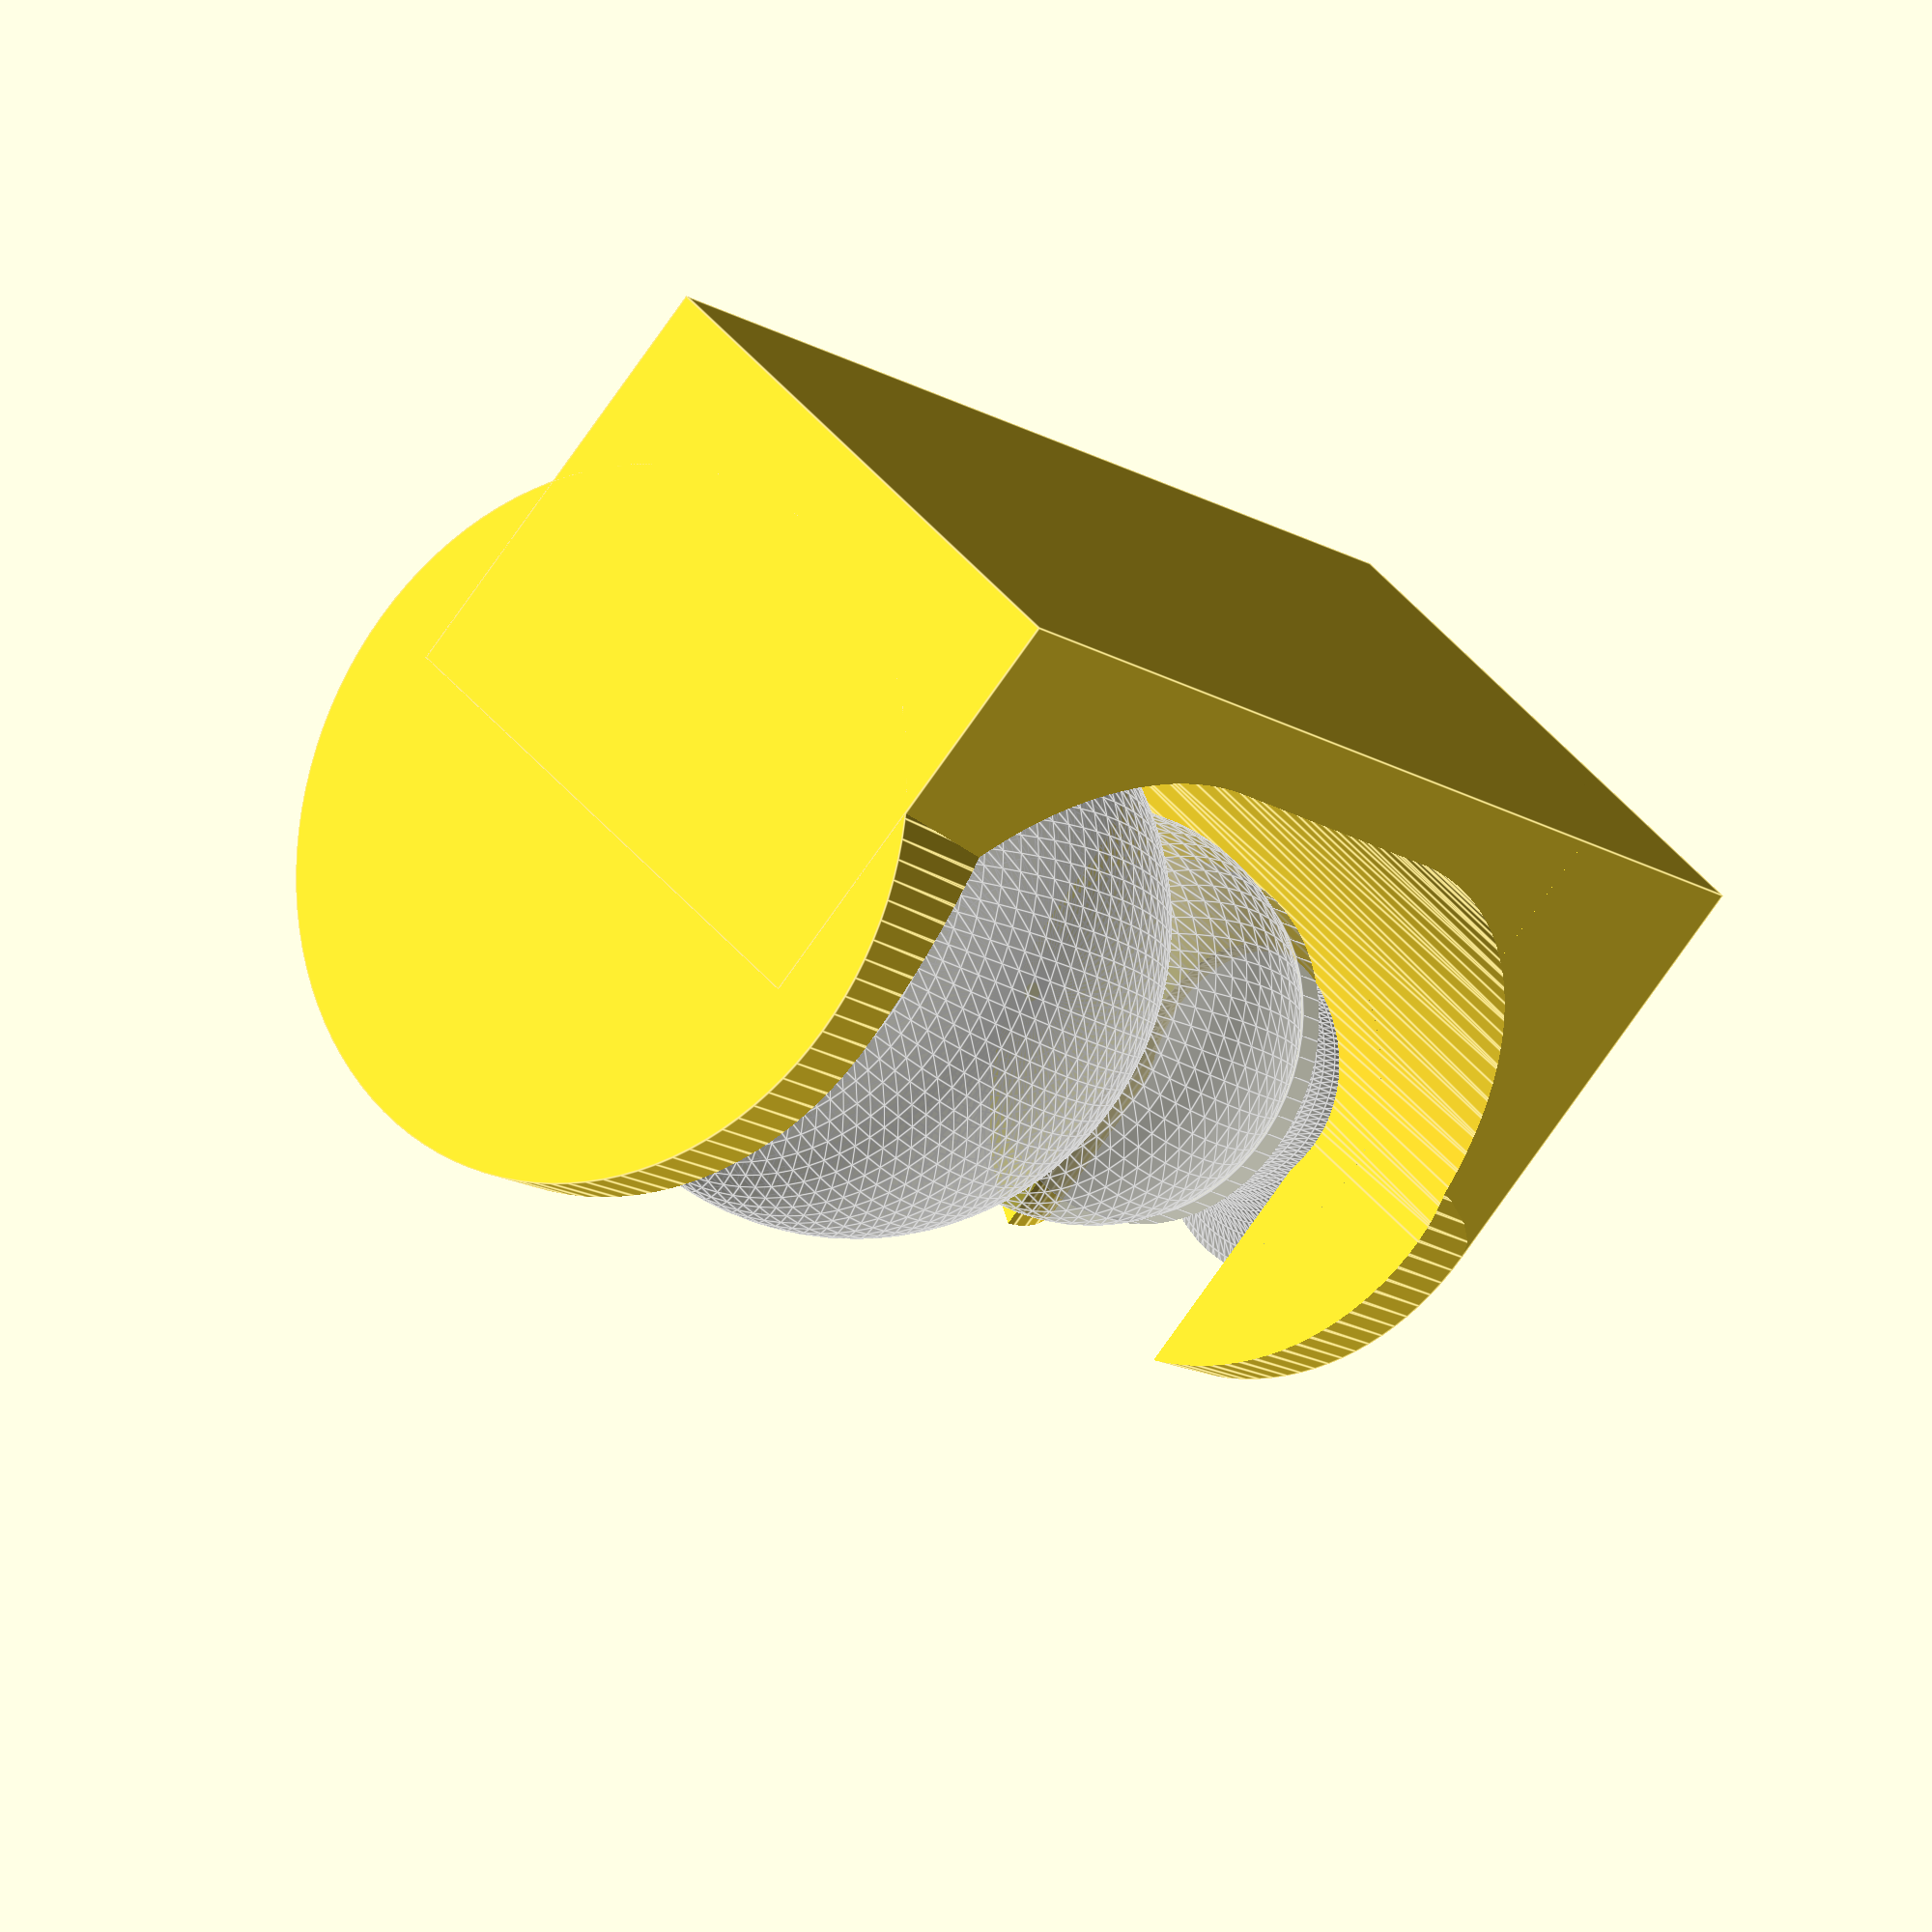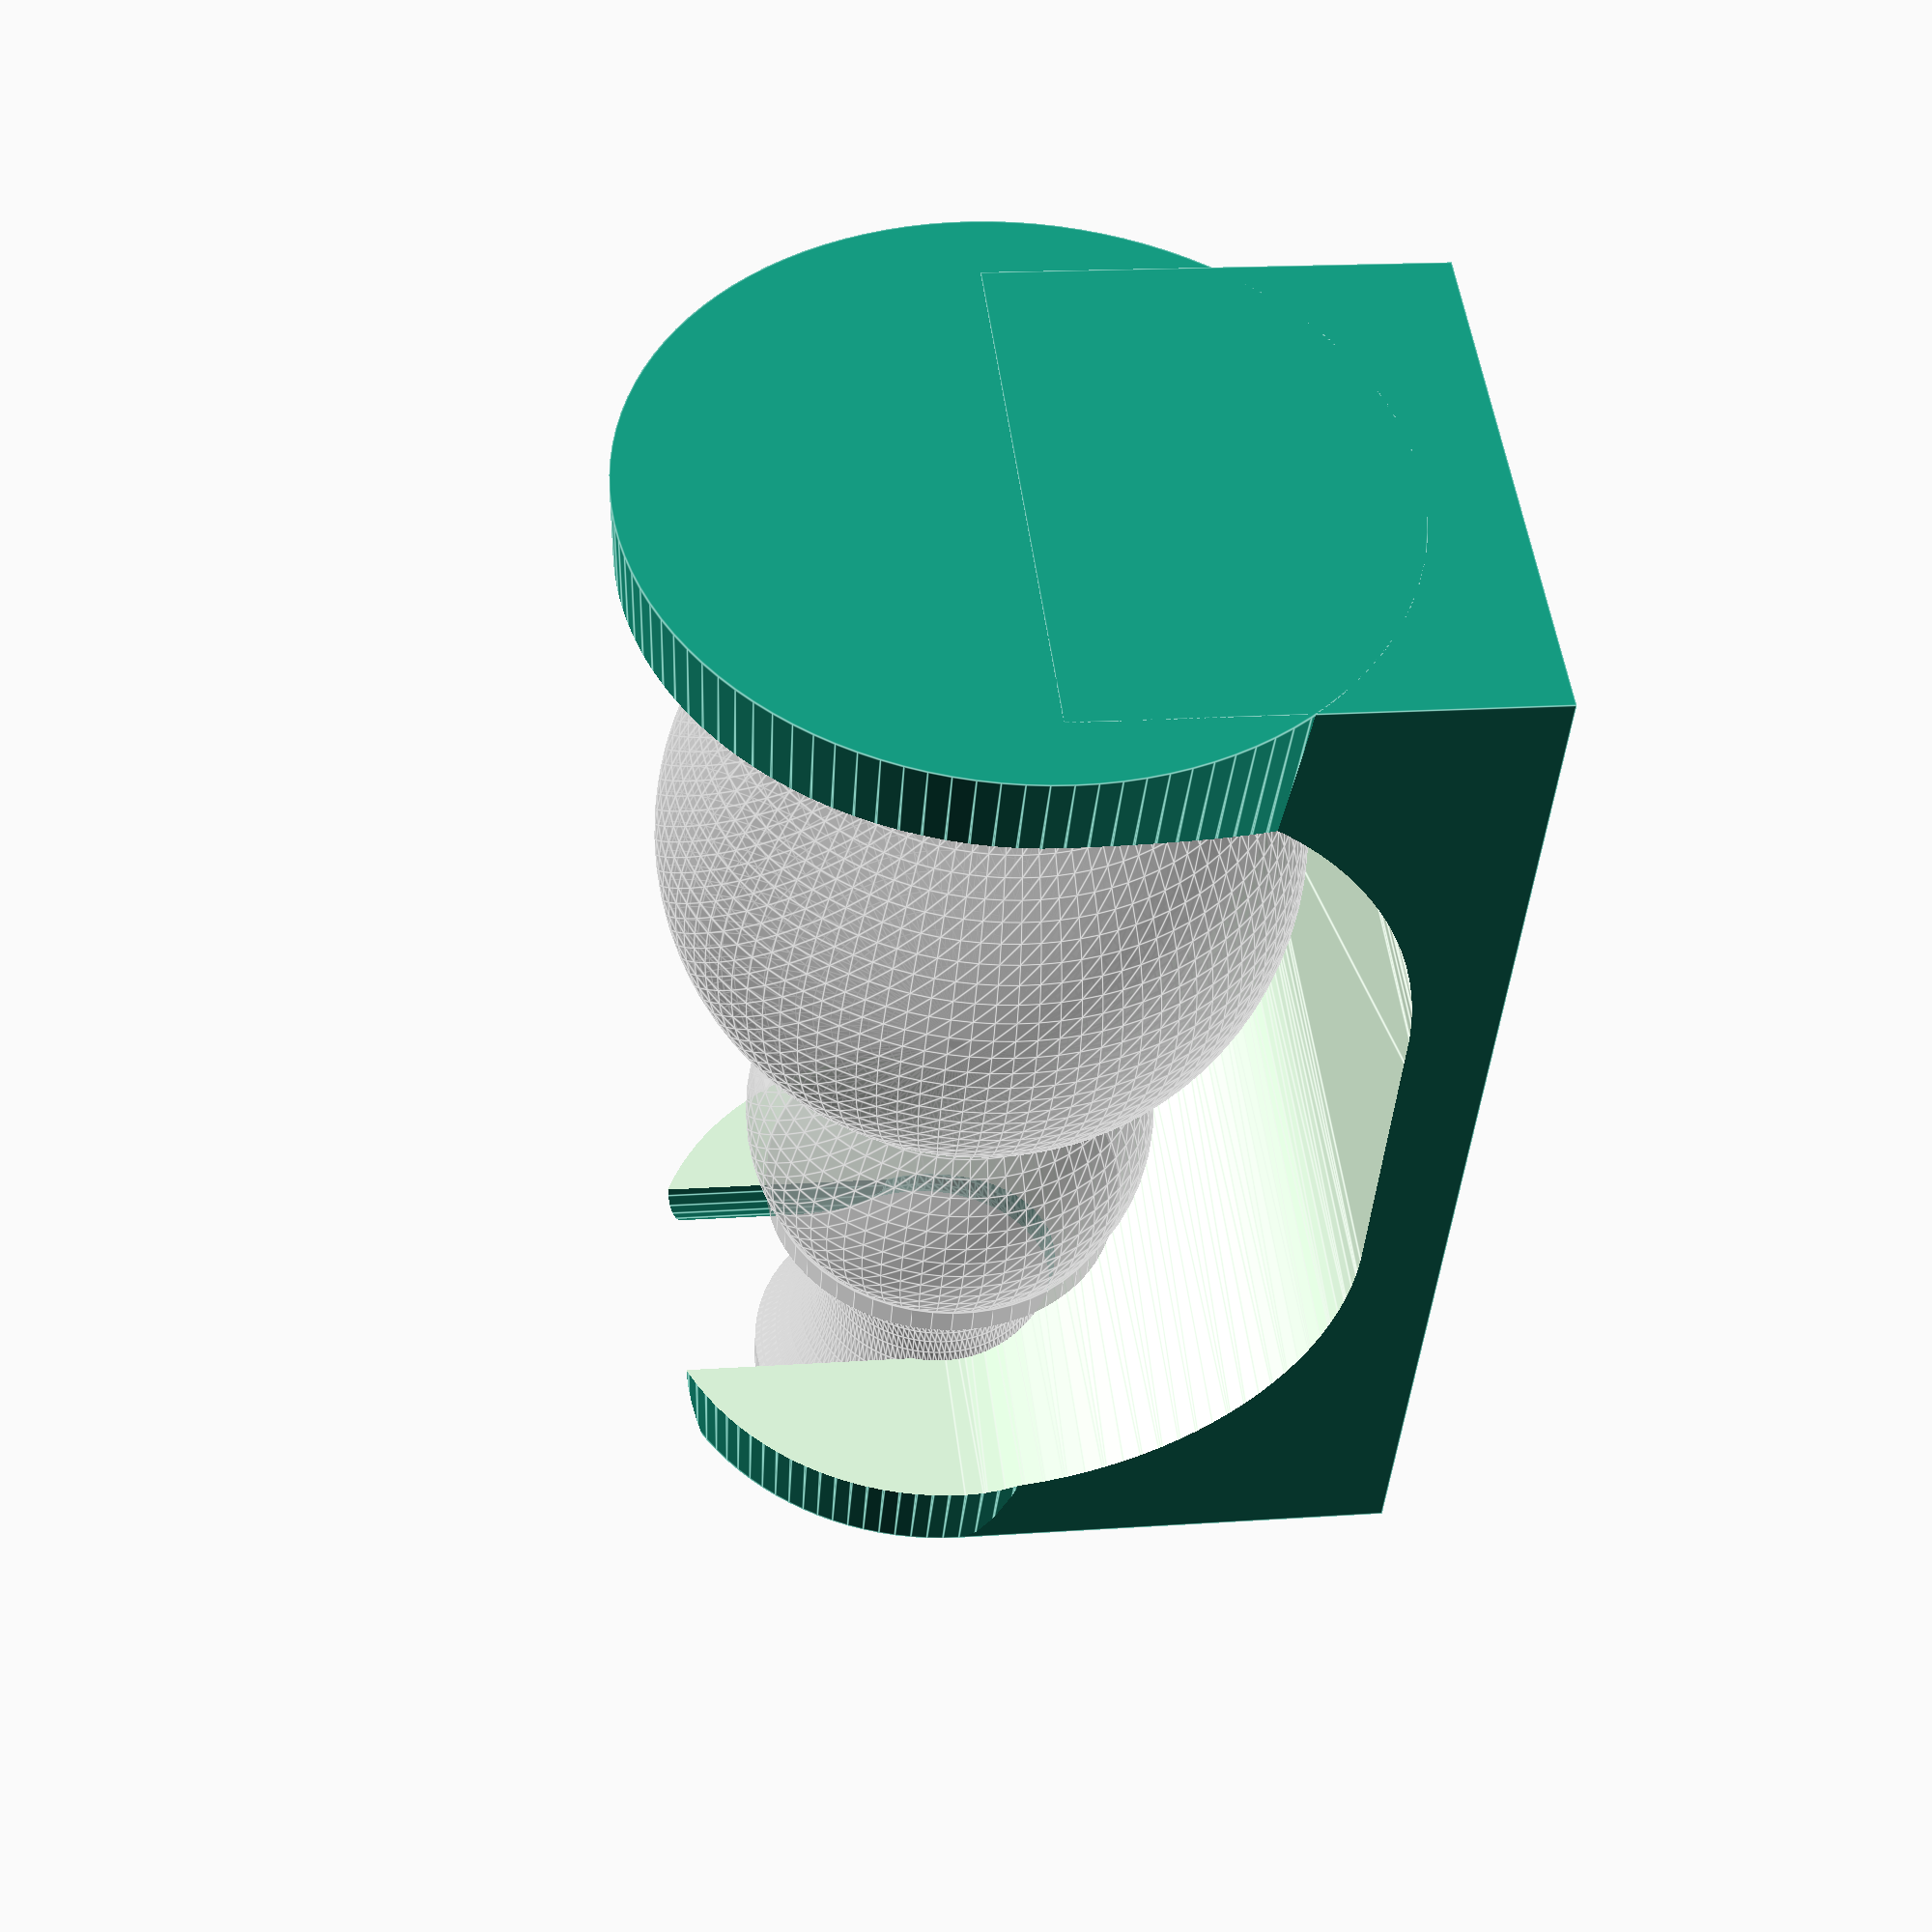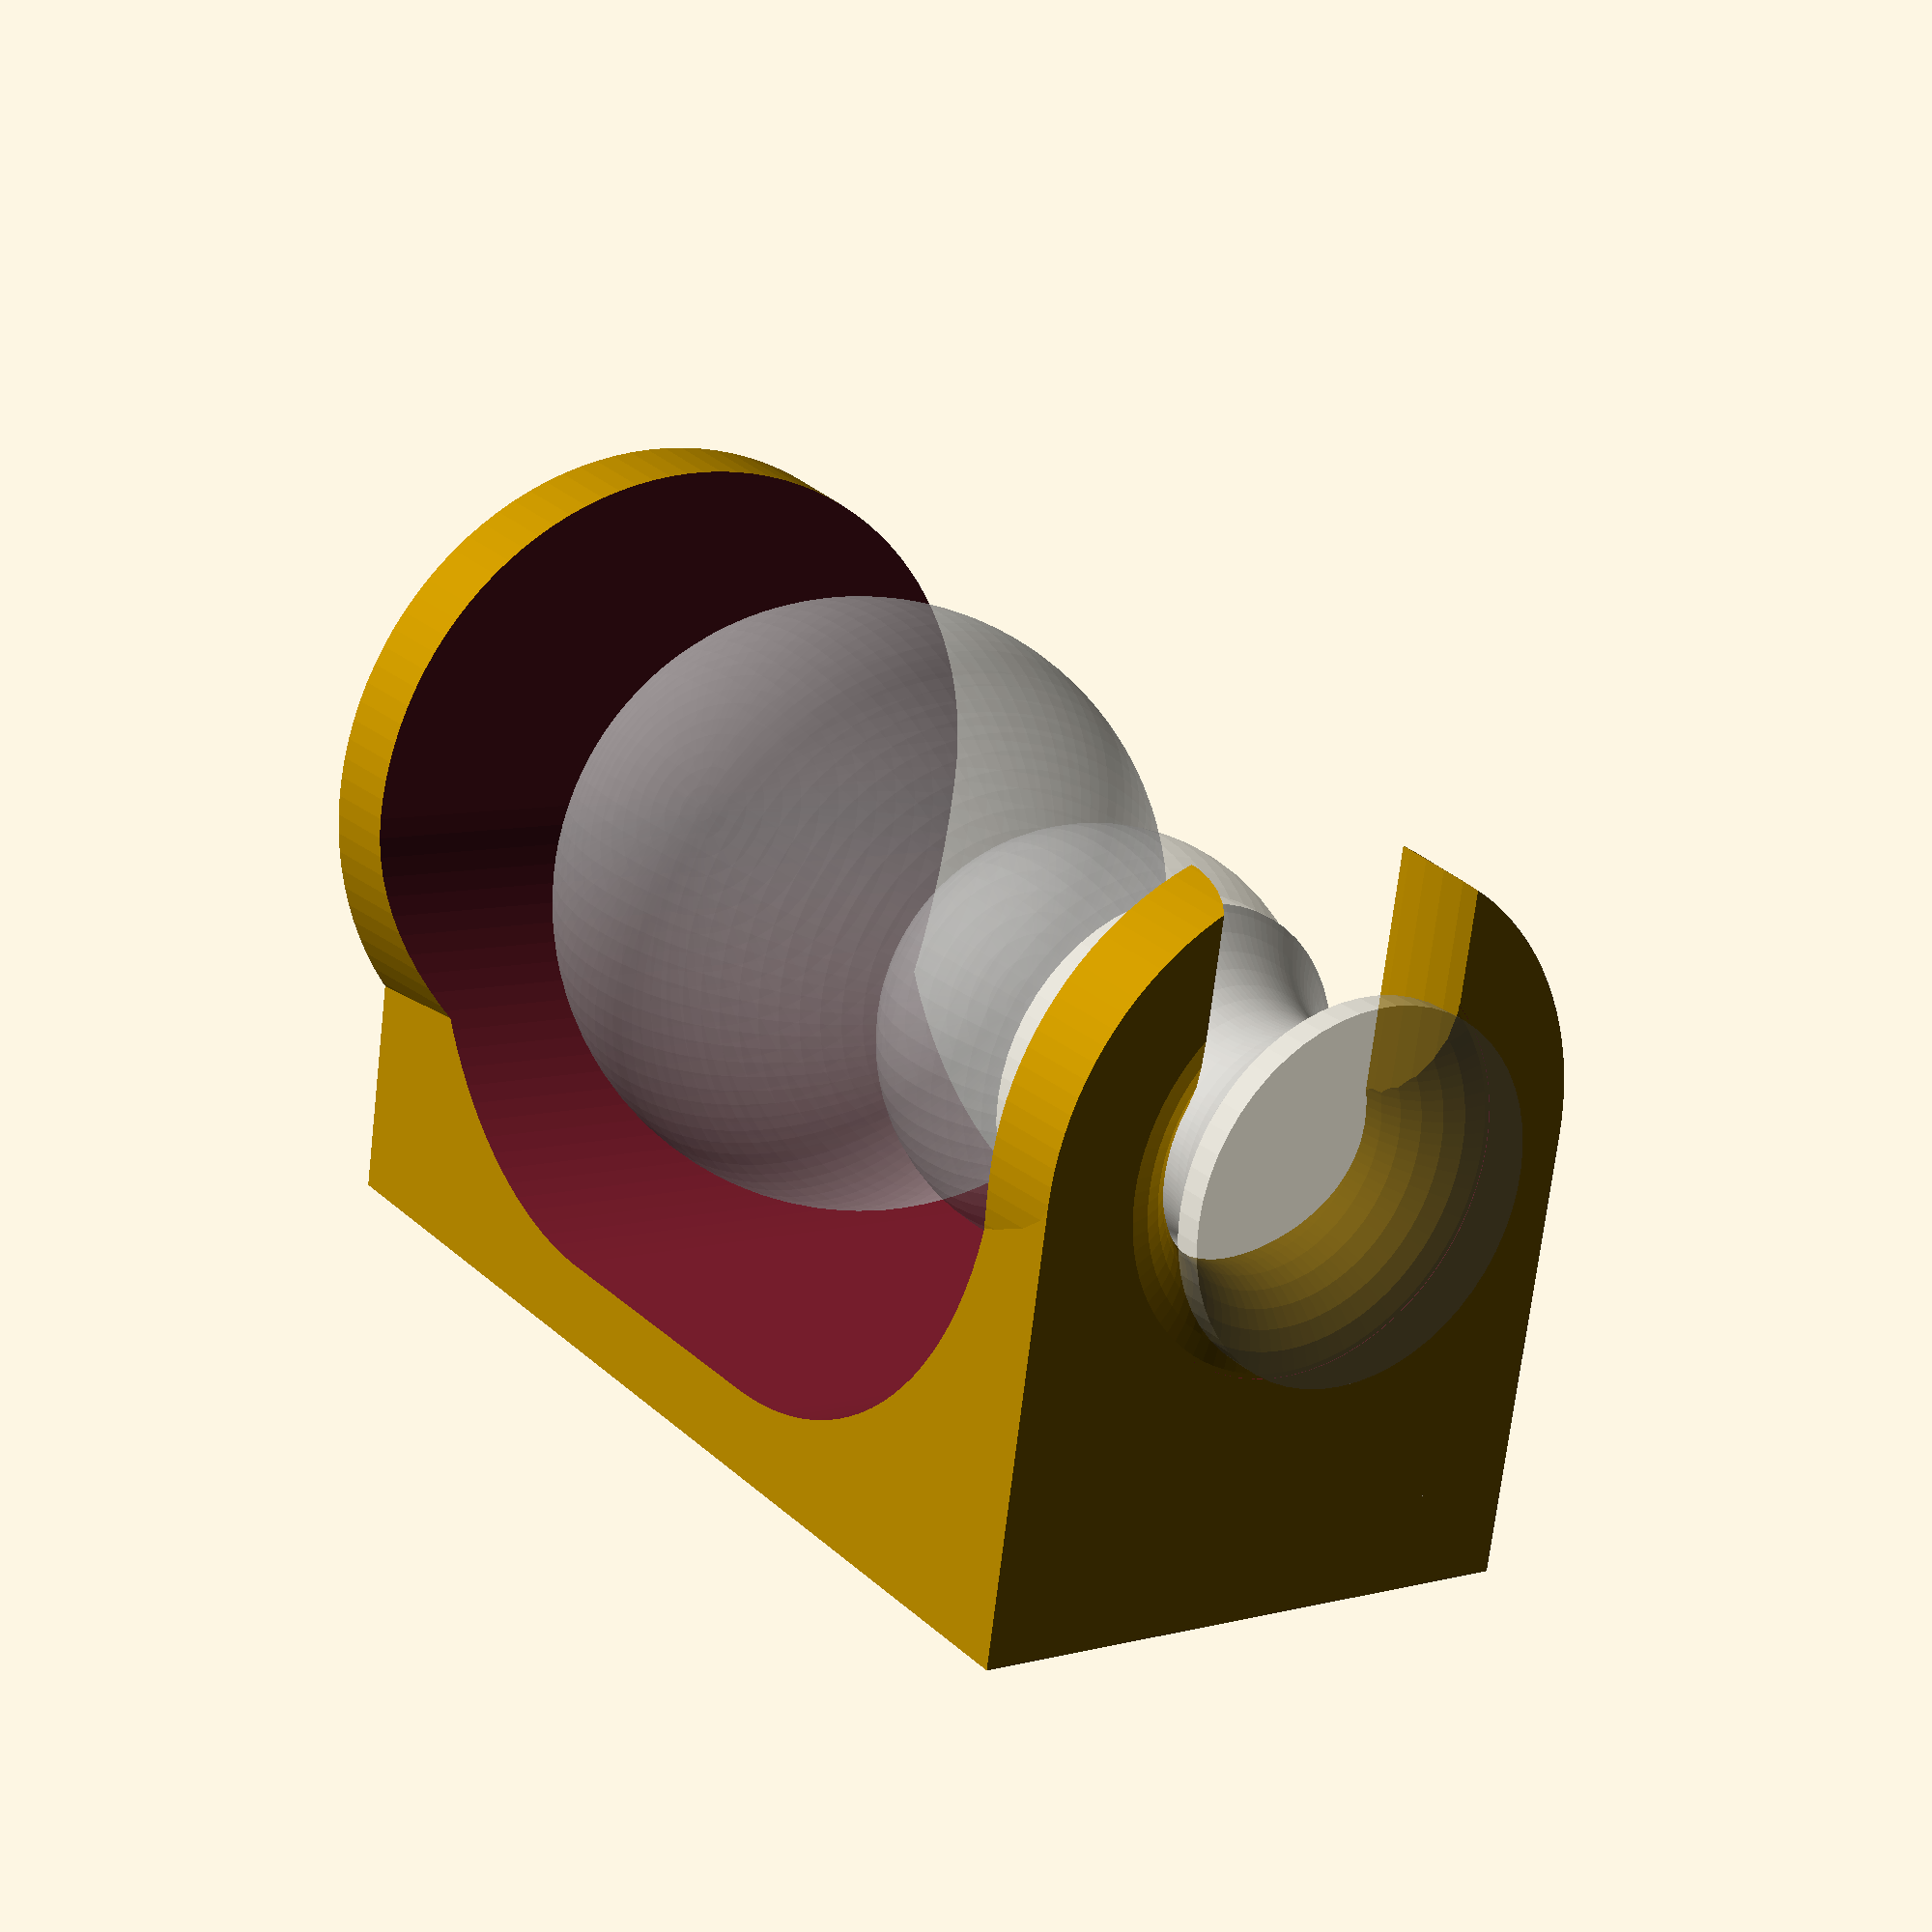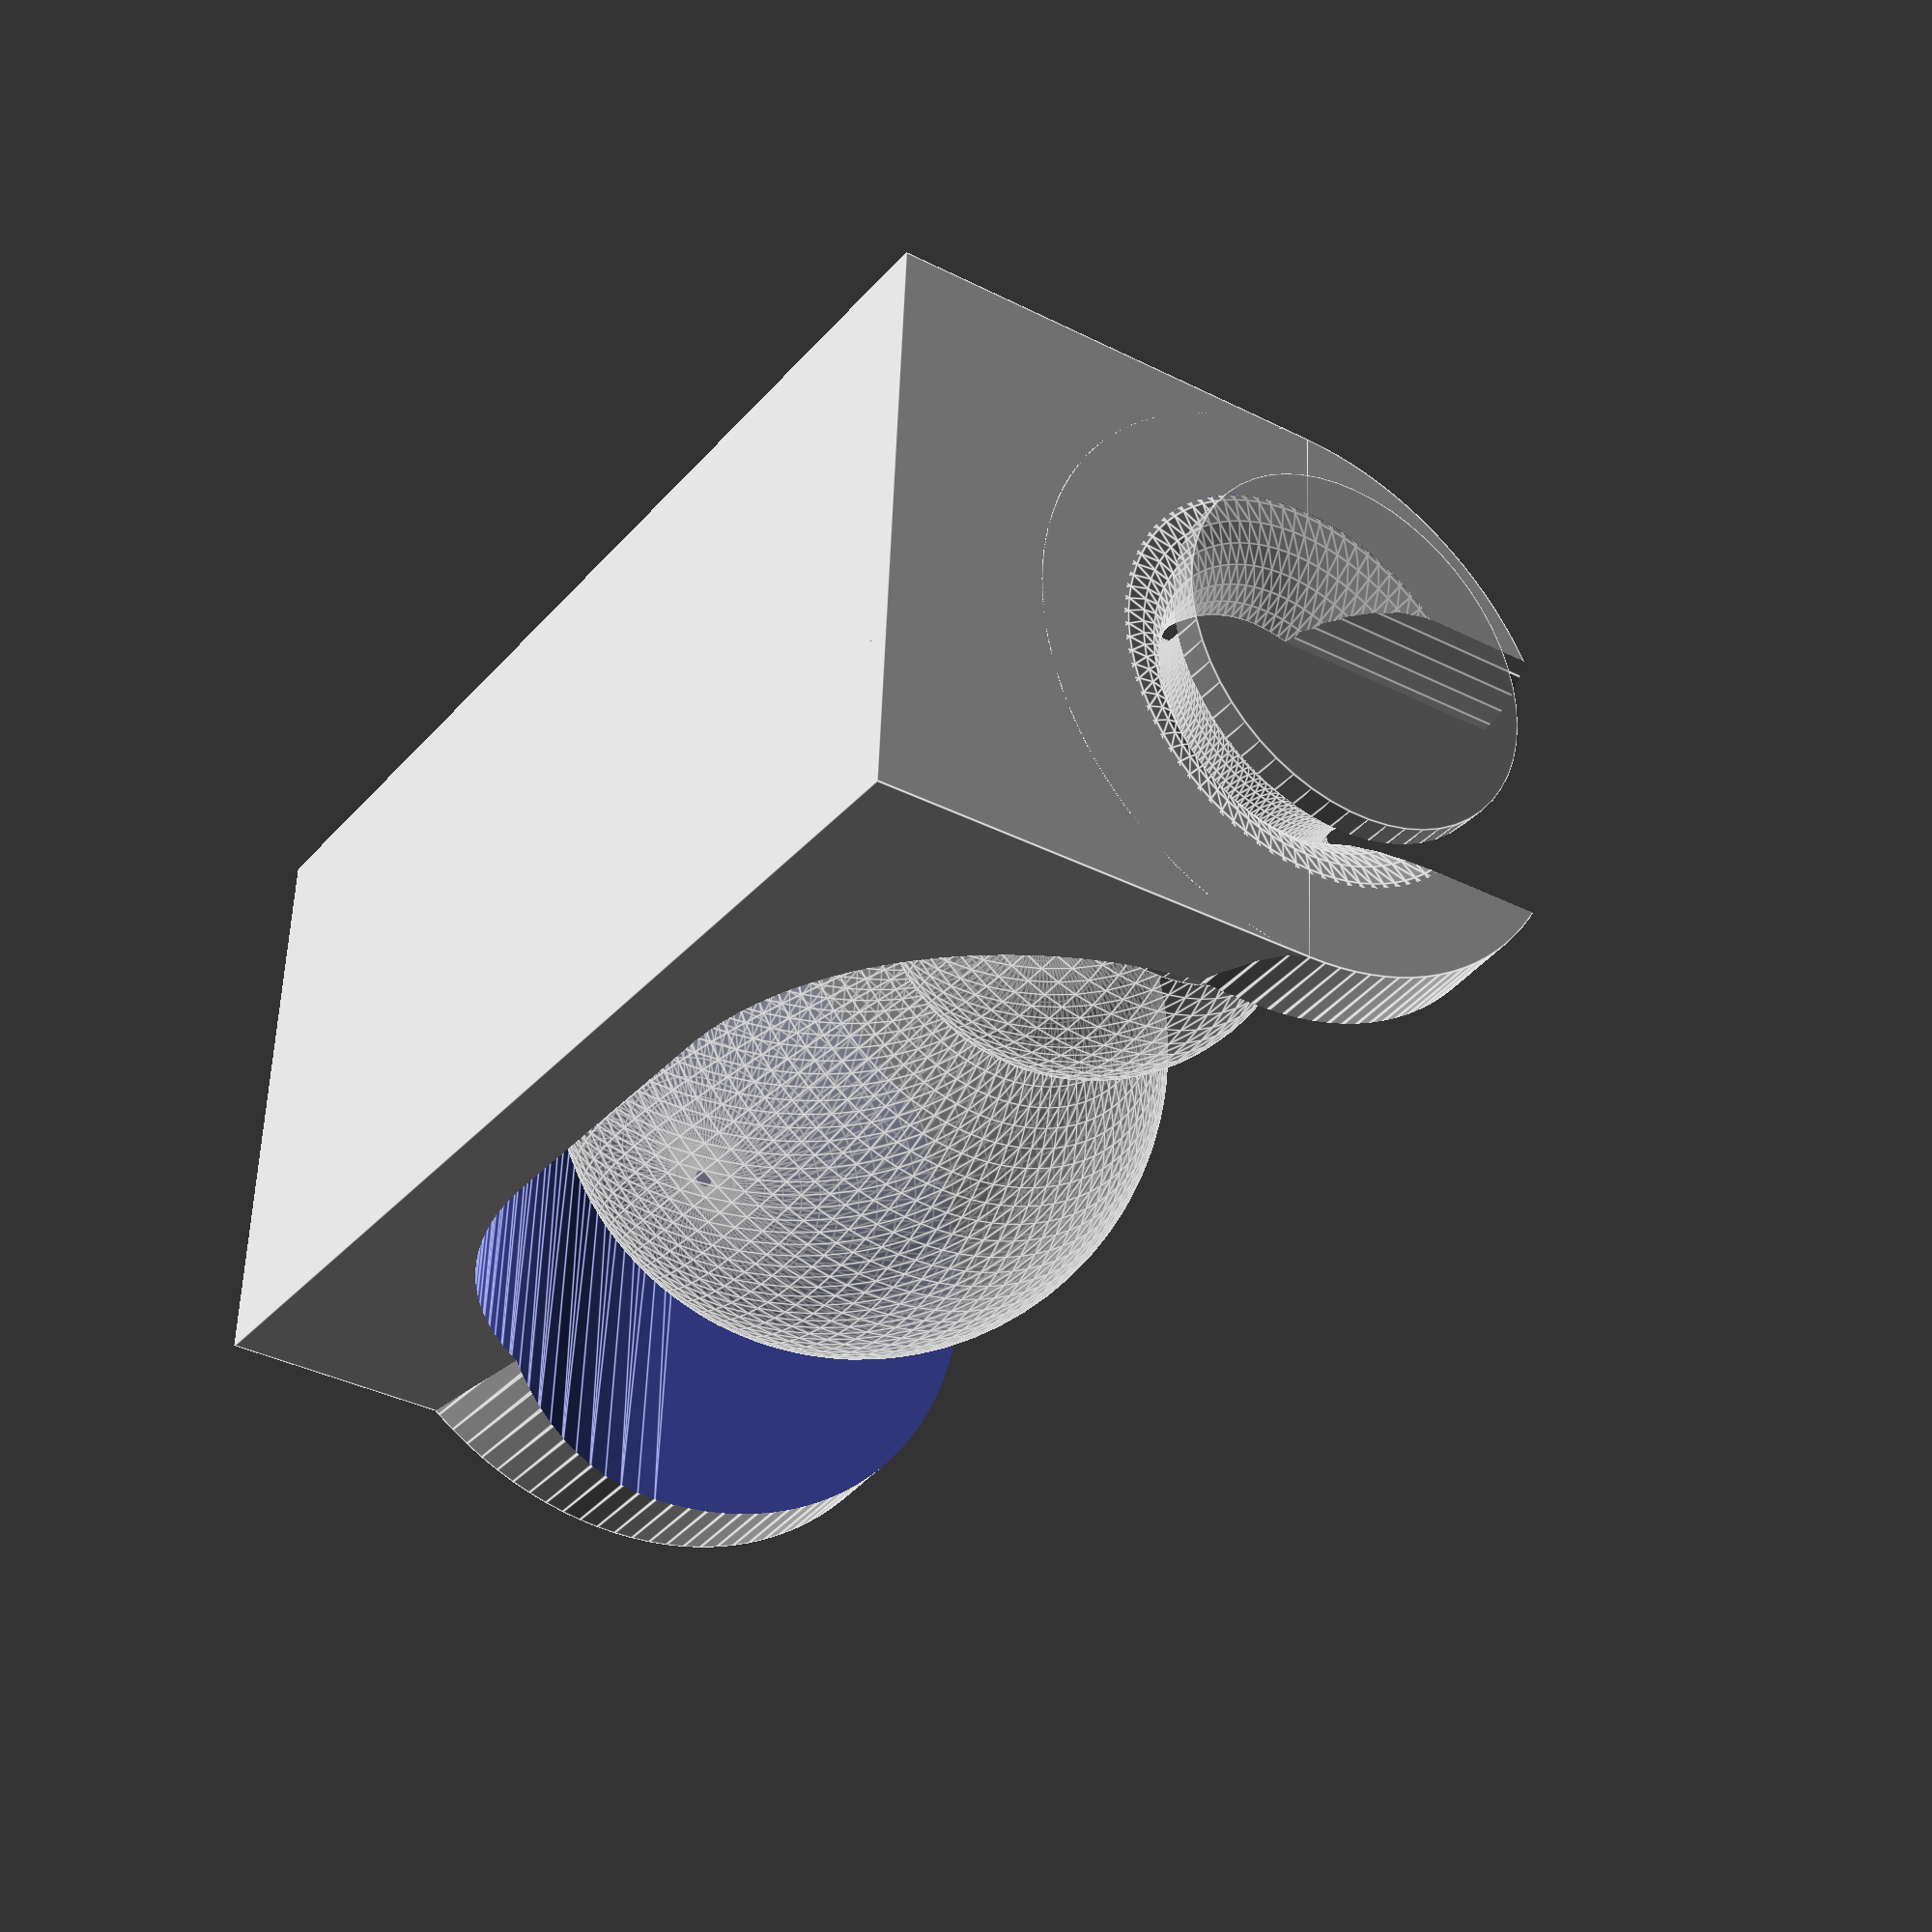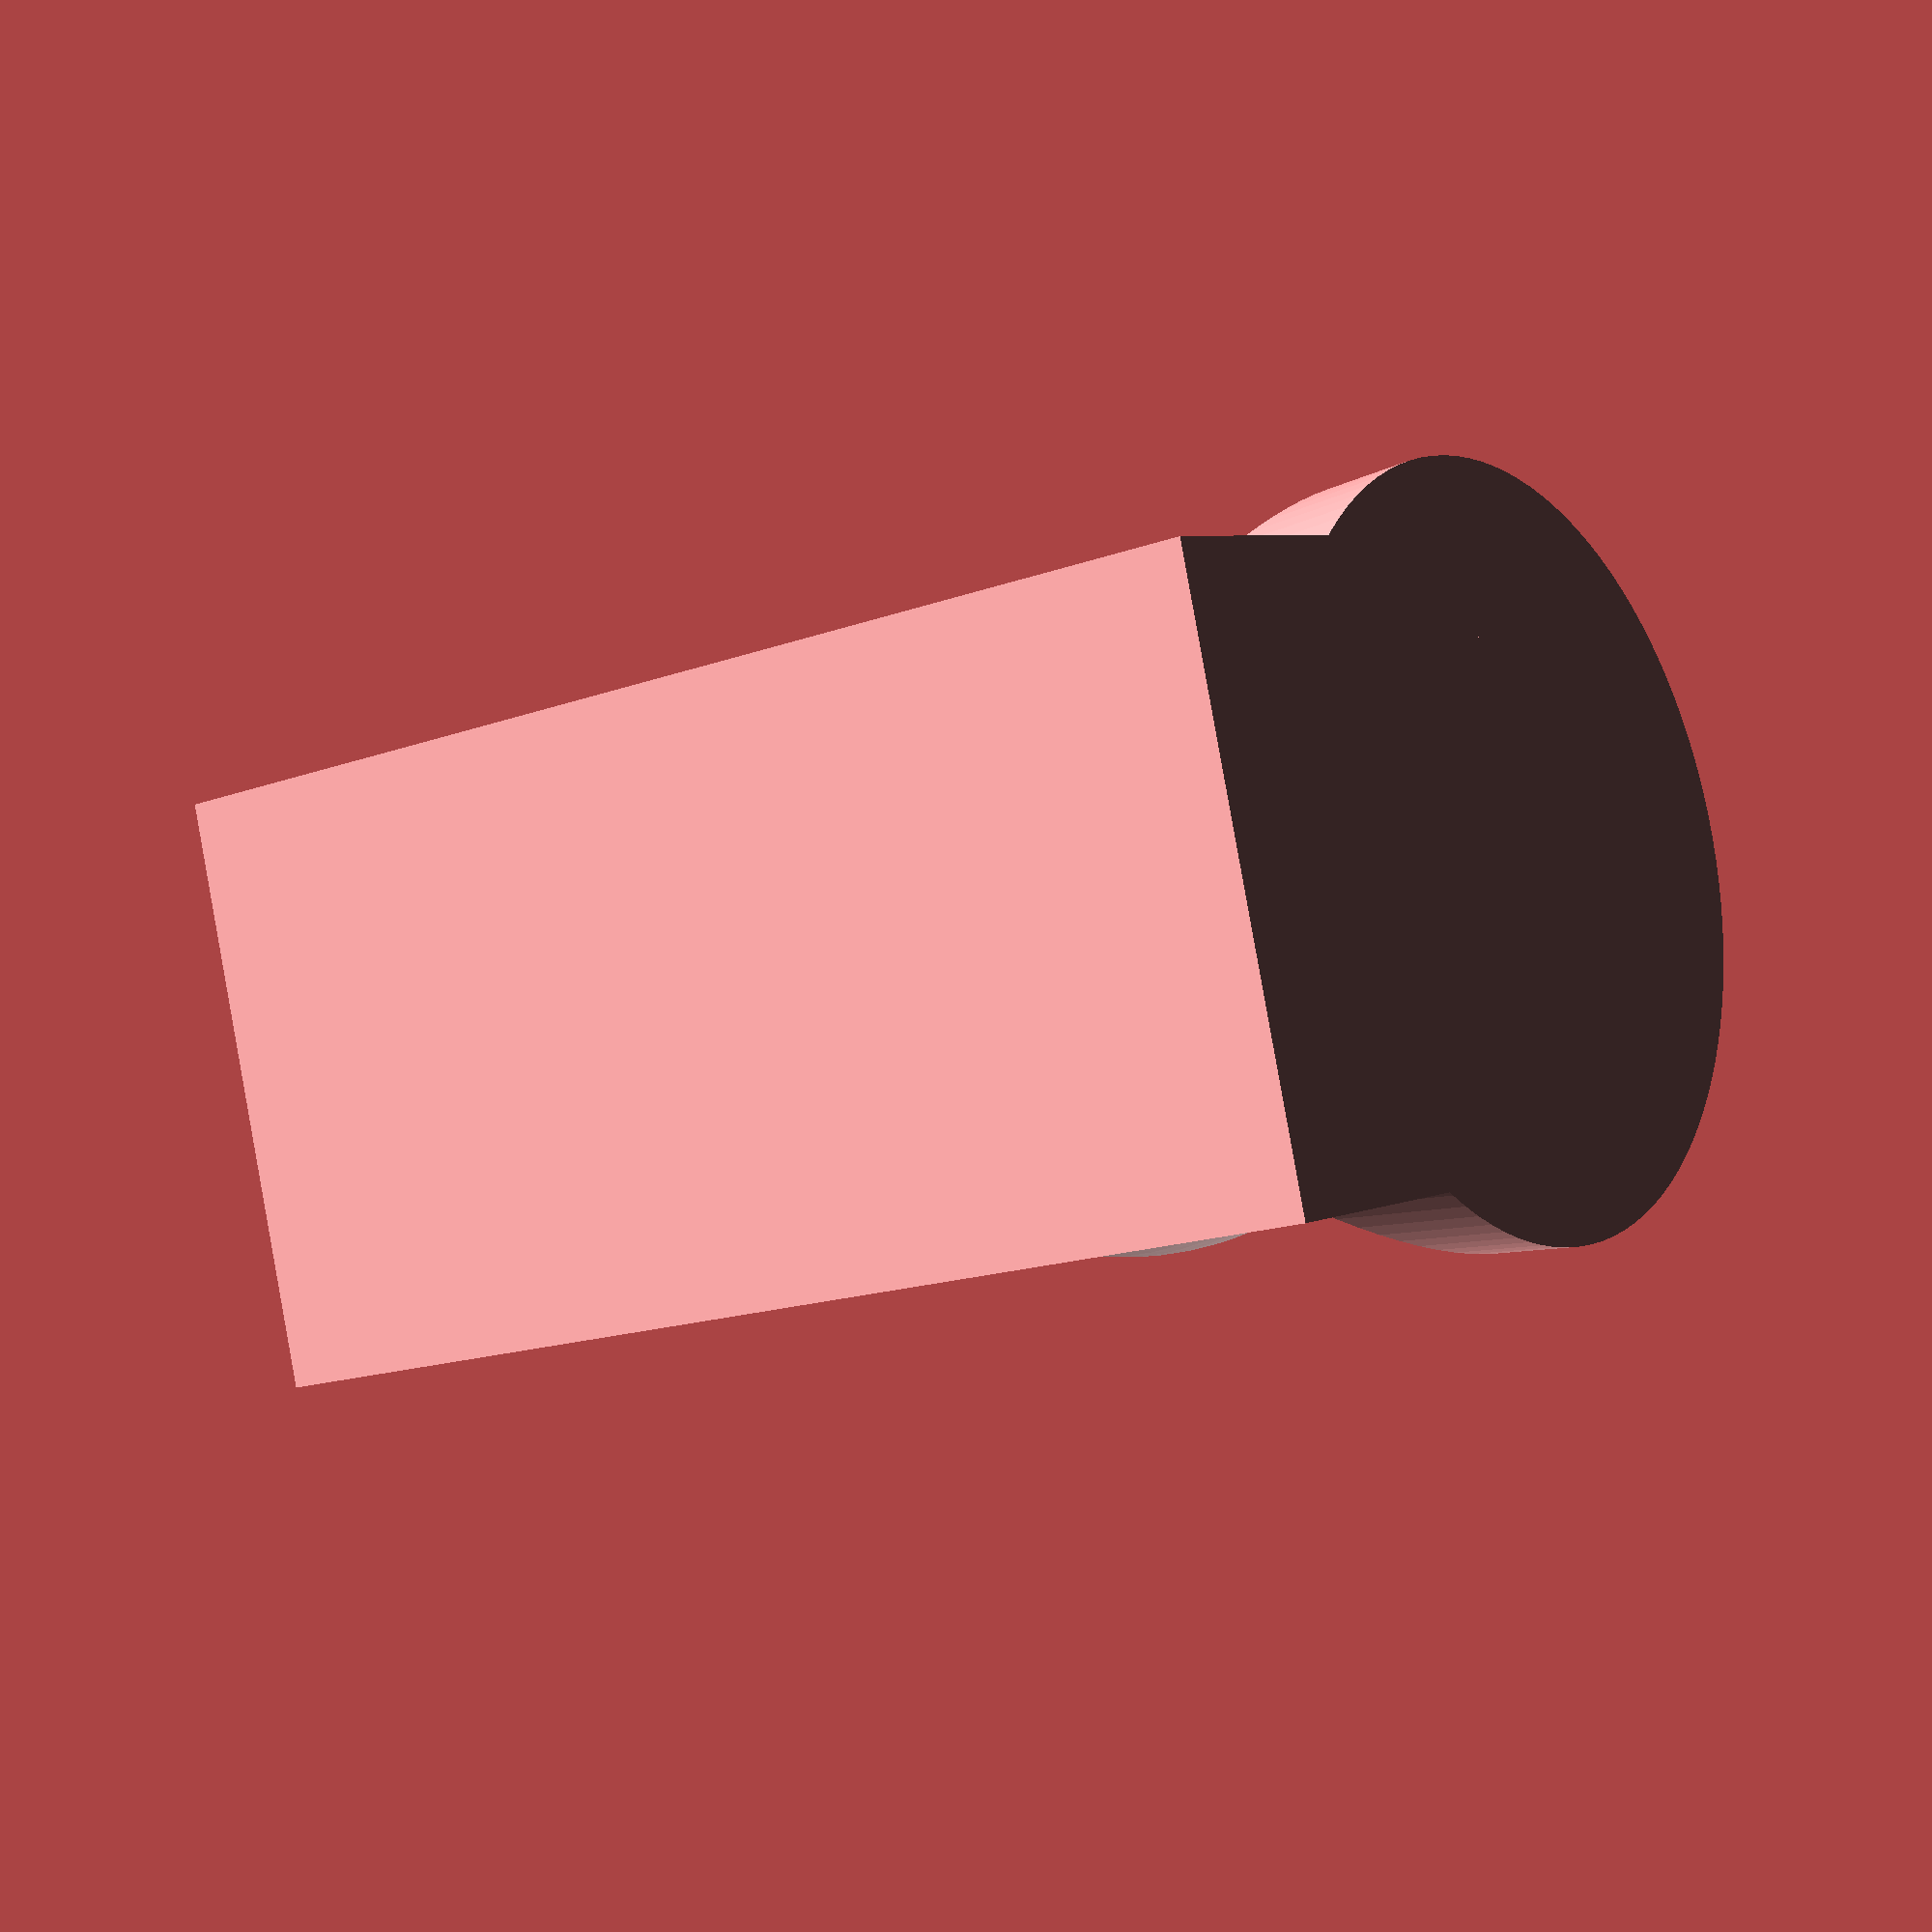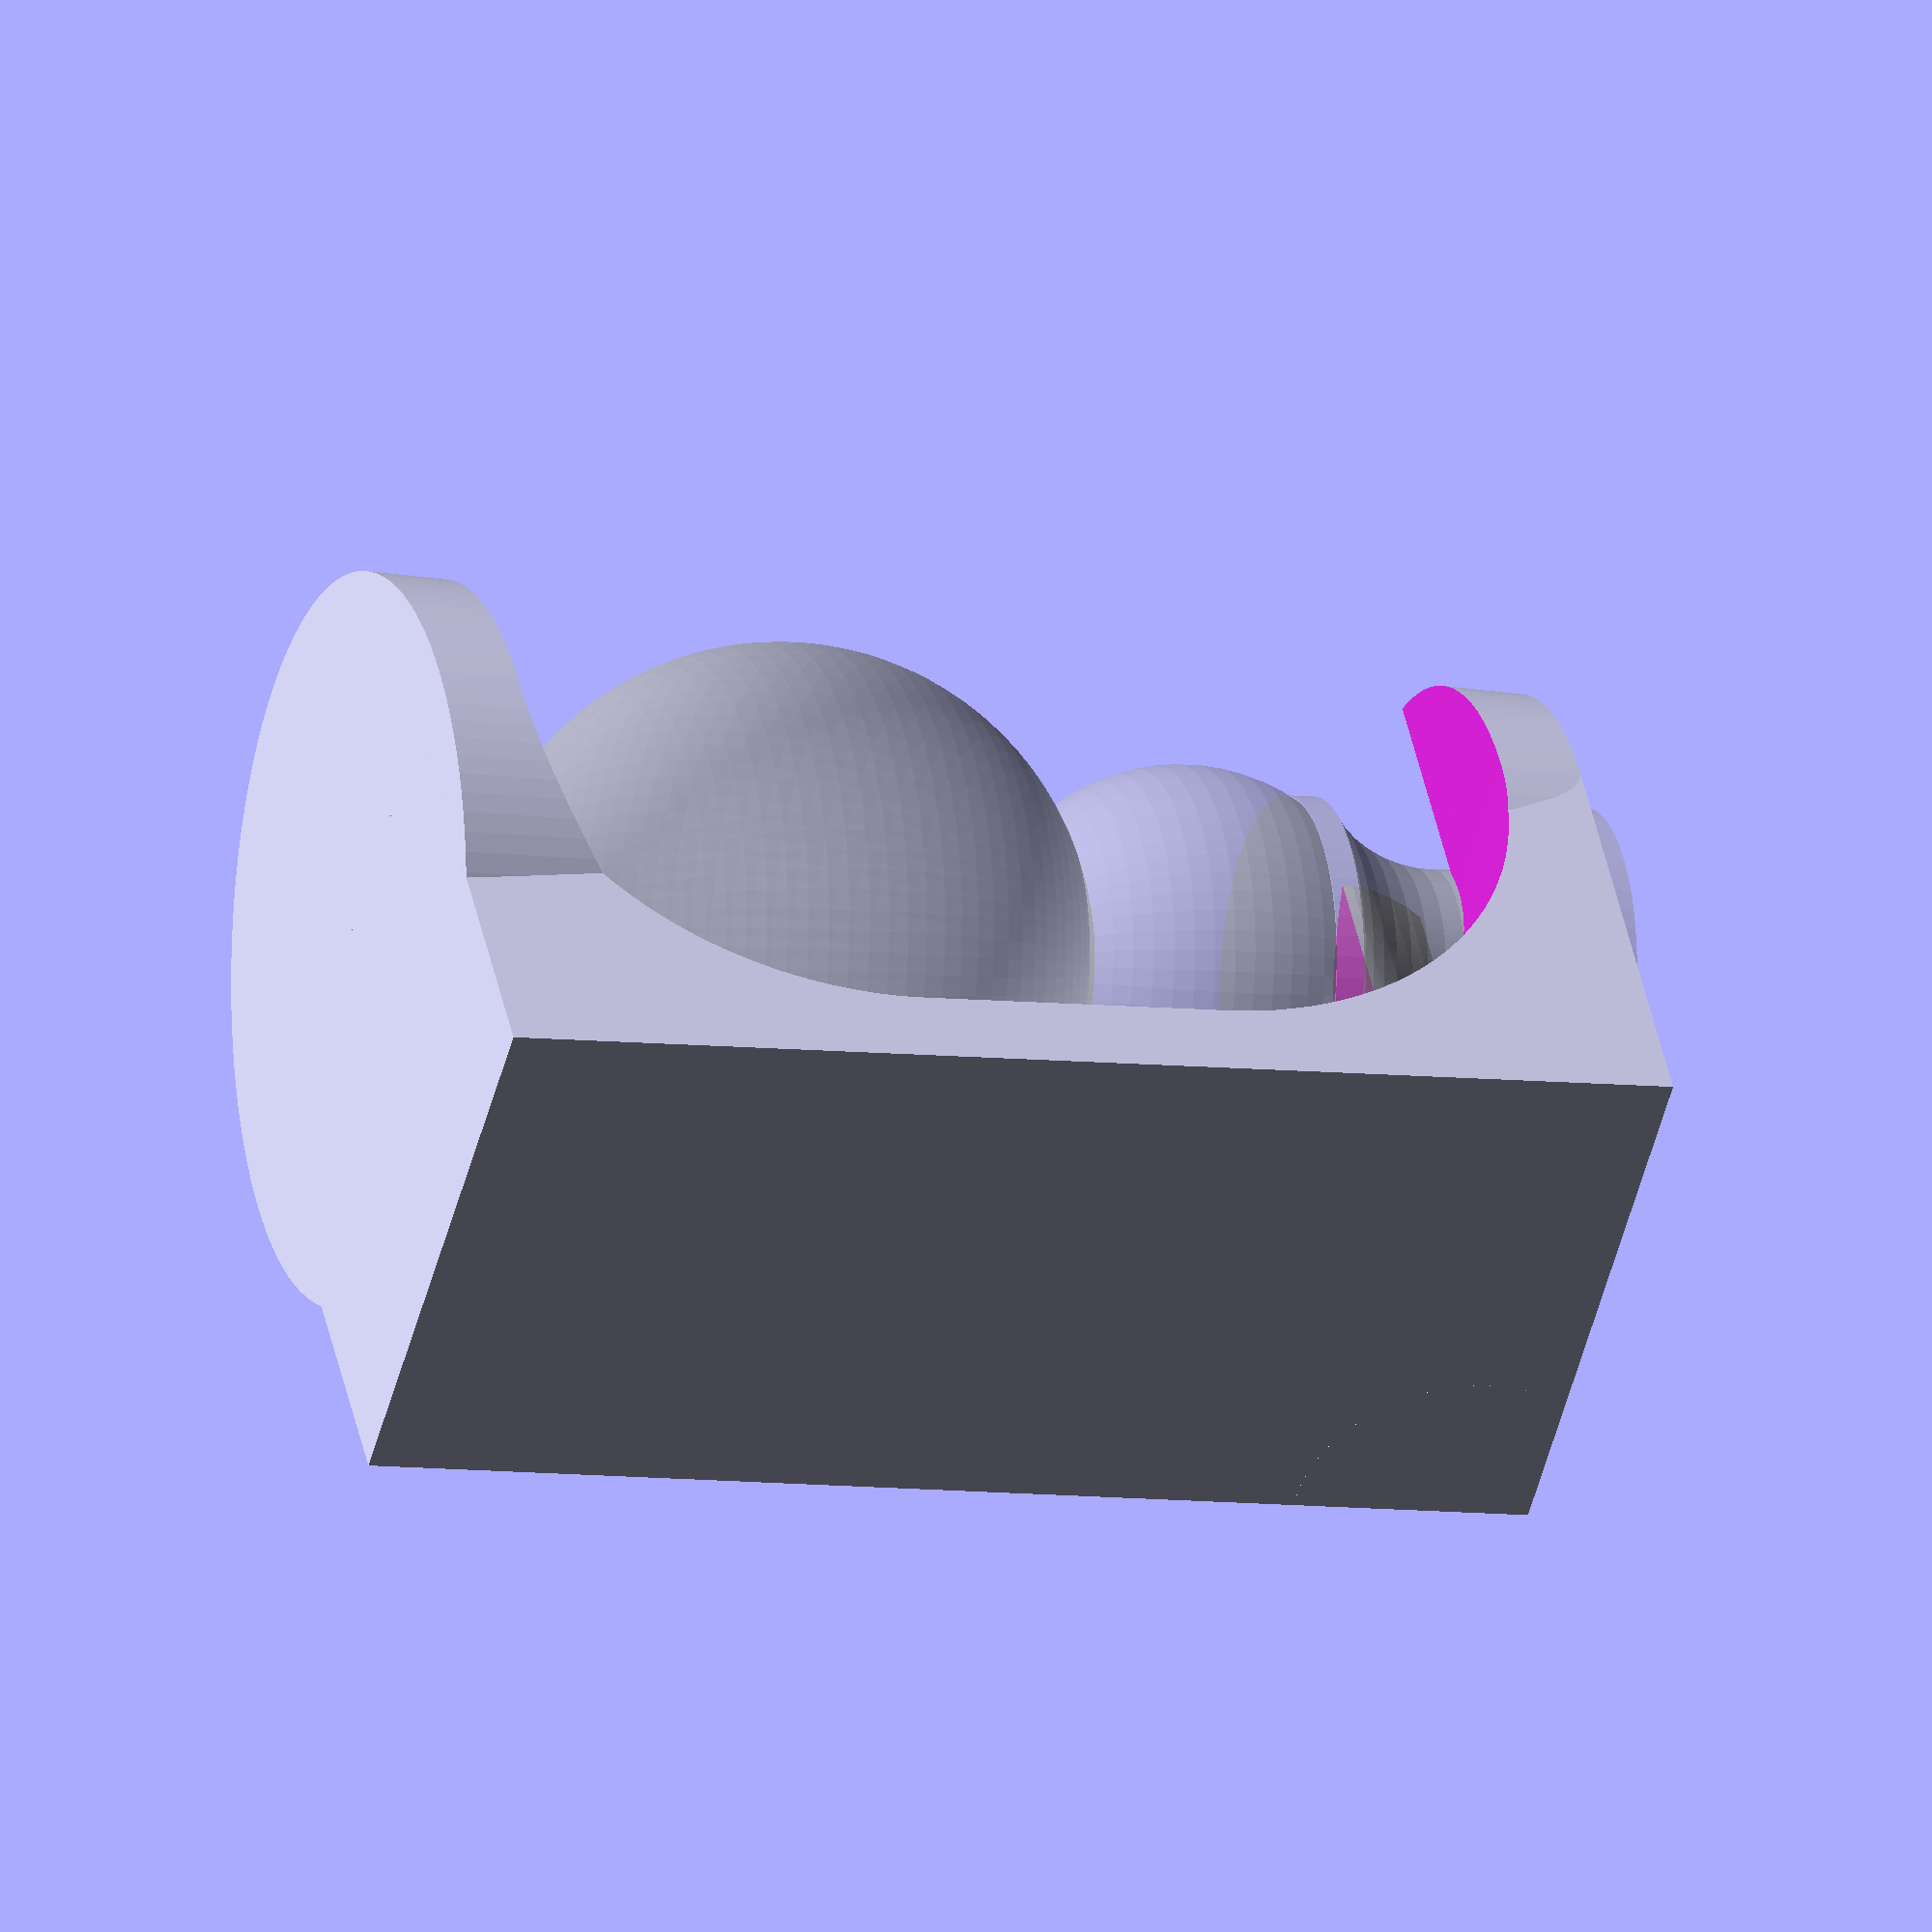
<openscad>
$fa = .01;
$fs = 2;
bristles_diameter = 60;
brush_height = 110;
narrow_width = 22.0;
torus_diameter=30;
shank_height = 30;
shank_midheight = 15;
bulb_height=40;
bulb_diameter=40;

stand_width = 70;
stand_thickness=8;
brush_gap = 5;
torus_slop=1;
stand_width_top = narrow_width+4*stand_thickness+2*torus_slop;

module mirror2(xyz){
  children();
  mirror(xyz) children();
}


module brush(){
    difference(){
        union(){
            cylinder(d=35,h=shank_height);
            translate([0,0,brush_height-bristles_diameter/2]) sphere(d = bristles_diameter);
            translate([0,0,bulb_height]) sphere(d = bulb_diameter);
        }
        translate([0,0,shank_midheight]) rotate_extrude() translate([0.5*(narrow_width+torus_diameter),0]) circle(d=torus_diameter);
    }

}

swoop_diameter = bristles_diameter+2*brush_gap;
module subtractor(){
    //torus
    difference() {
        cylinder(d=(narrow_width+2*stand_thickness)+torus_slop,h=99, center=true);
        rotate_extrude()
            translate([0.5*(narrow_width+2*stand_thickness)+torus_slop,0]) circle(d=2*stand_thickness);
    }
    //exit
    difference(){
        spacing=narrow_width/2+torus_slop+torus_diameter/2;
        translate([-spacing,-49,-stand_thickness]) cube([spacing*2,49,49]);
        mirror2([1,0,0]){
            translate([spacing,0])
            rotate([90,0,0]) cylinder(d=torus_diameter+torus_slop,h=99, center=true);
        }
    }
    //swoops
     hull() for(dy=[0,-100])translate([0,dy,0]){
        translate([0,0,-brush_height+shank_midheight+bristles_diameter/2])
            rotate([0,90,0])
                cylinder(d=swoop_diameter,h=stand_width+.2, center=true);
        translate([0,0,-swoop_diameter/2])
            rotate([0,90,0])
                cylinder(d=swoop_diameter,h=stand_width+.2, center=true);
    }
}


module stand1(){
    difference(){
        union(){
            h_overall = brush_height-shank_midheight+2*stand_thickness+brush_gap;
            translate([0,0,stand_thickness]) mirror([0,0,1]) cylinder(d1=stand_width_top, d2=stand_width,h=h_overall);
            translate([-stand_width_top/2,0,stand_thickness])  mirror([0,0,1]) cube([stand_width_top,bristles_diameter/2 + brush_gap + stand_thickness,h_overall]);
        }
        subtractor();
    }
};

translate([0,0,shank_midheight])mirror([0,0,1]) %brush();
stand1();

</openscad>
<views>
elev=195.3 azim=136.1 roll=326.0 proj=o view=edges
elev=221.5 azim=96.9 roll=4.3 proj=p view=edges
elev=157.1 azim=8.1 roll=213.5 proj=p view=solid
elev=212.1 azim=92.4 roll=213.3 proj=p view=edges
elev=195.3 azim=286.4 roll=51.1 proj=p view=solid
elev=7.3 azim=219.6 roll=251.4 proj=o view=solid
</views>
